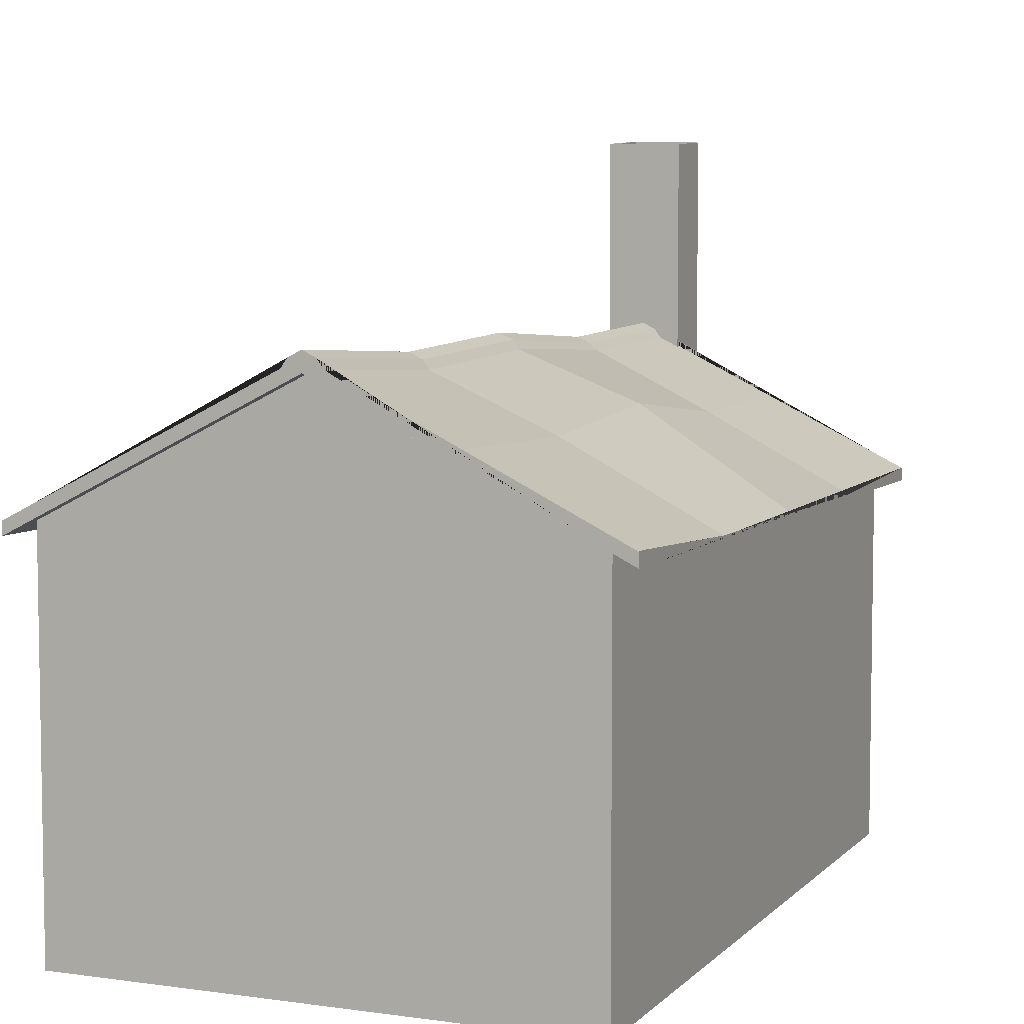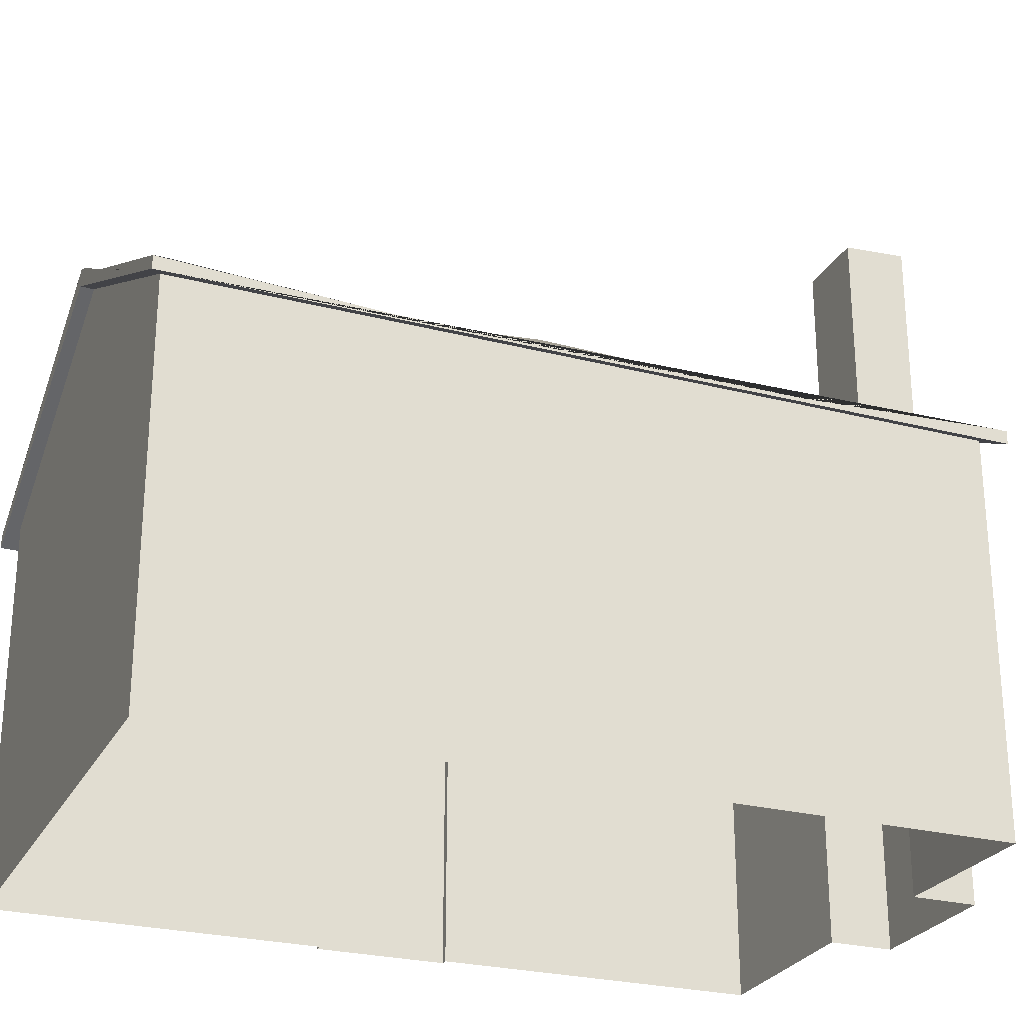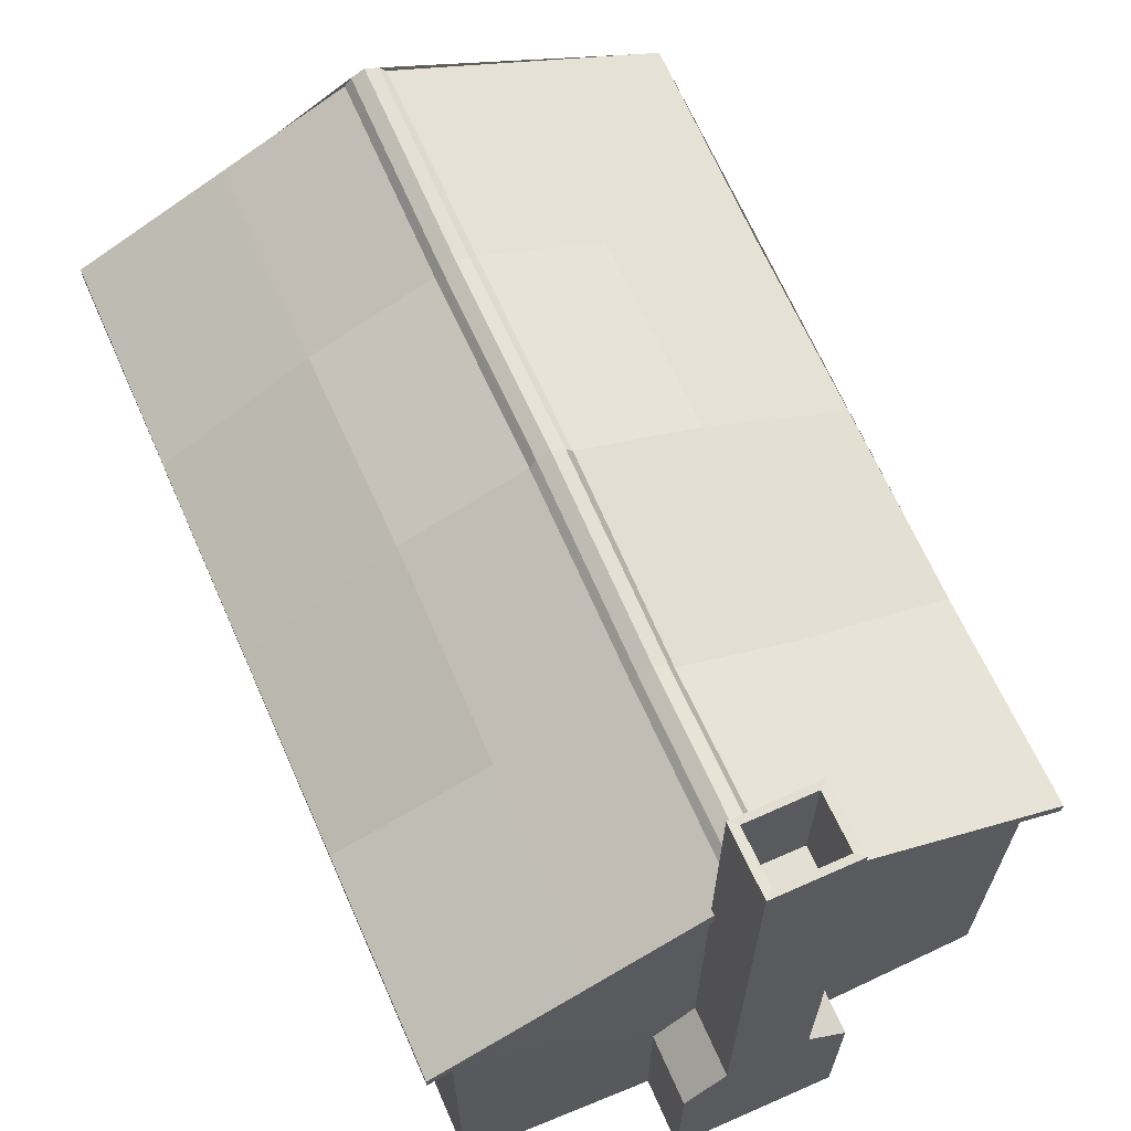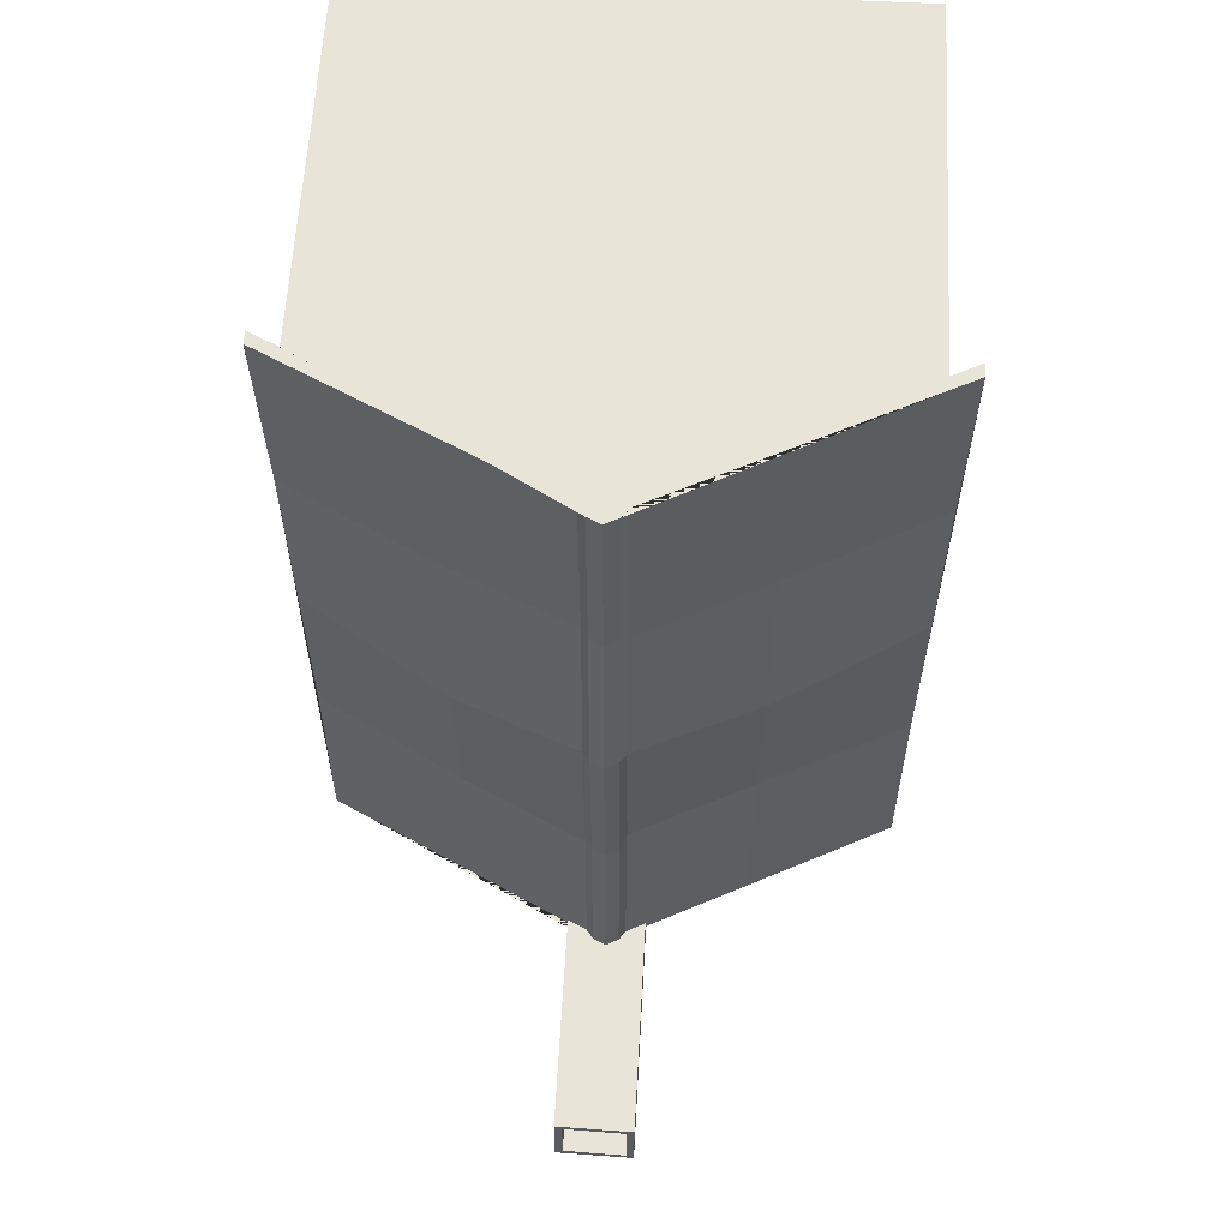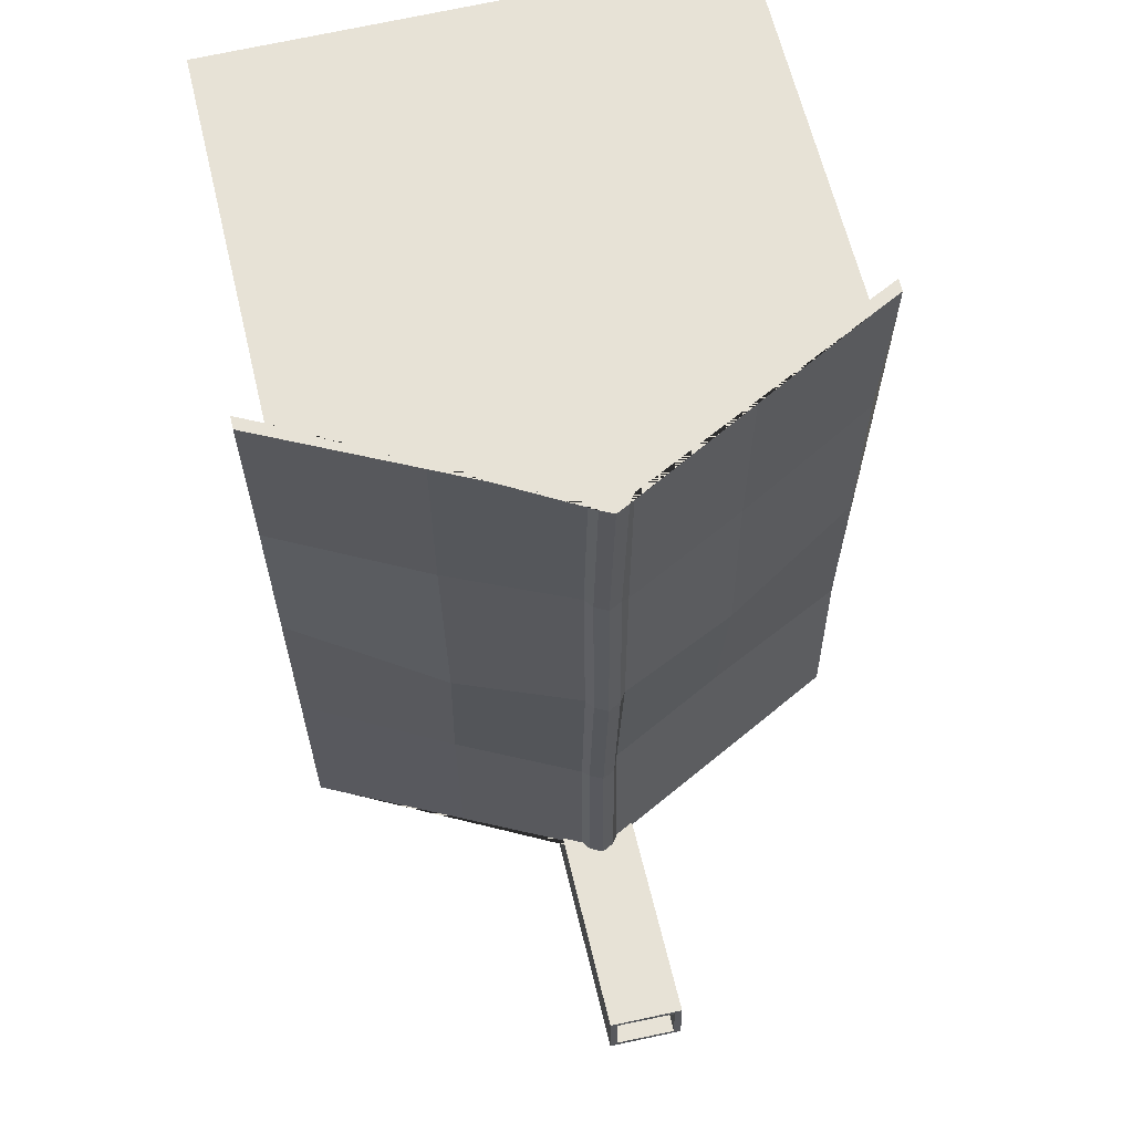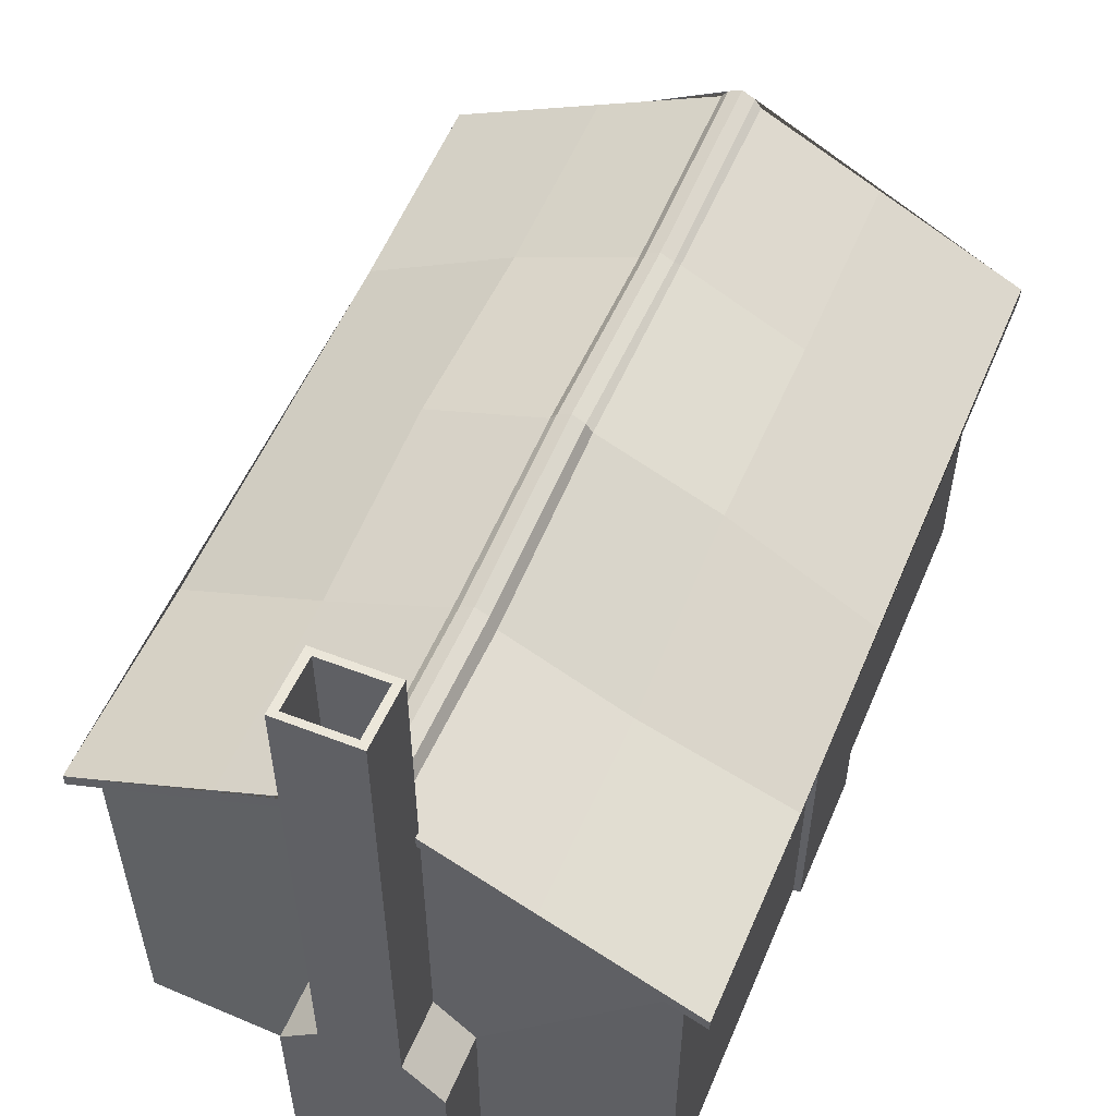
<metadata>
{"format":"obj","ext":"obj","renderer":"f3d","projection":"perspective","resolution":1024,"background":"white","views":[{"elev":5.9,"azim":22.8,"up":"+Y"},{"elev":-26.1,"azim":67.7,"up":"+Y"},{"elev":66.6,"azim":156.2,"up":"+Y"},{"elev":60.2,"azim":-176.9,"up":"+Z"},{"elev":63.7,"azim":166.5,"up":"+Z"},{"elev":55.5,"azim":-157.2,"up":"+Y"}]}
</metadata>
<code>
o Cube
v 2 0 3
v -2 0 3
v -2 0 -3
v 2 0 -3
v 2 3 3
v -2 3 3
v -2 3 -3
v 2 3 -3
v -0 4 3
v -0 4 -3
v -0 4.145 3.1
v -0.1 4.095 -3.1
v -2.2 2.9 -3
v -2.2 2.9 3
v -0.1 4.095 3.1
v -2 0 -0.5
v -0 4 3.1
v -2 3 3.1
v 2 3 3.1
v -2 0 0.5
v -2 3.1 3.1
v 2 3.1 3.1
v -0 4 -3.1
v 2 3 -3.1
v -2 3 -3.1
v -2 3.1 -3.1
v -0 4.145 -3.1
v 2 3.1 -3.1
v 2.2 2.9 3
v 2.2 2.9 -3
v 2.2 3 3
v 2.2 3 -3
v 2.2 3 3.1
v 2.2 2.9 3.1
v 2.2 3 -3.1
v 2.2 2.9 -3.1
v -2.2 3 3
v -2.2 3 -3
v -2.2 2.9 -3.1
v -2.2 2.9 3.1
v -2.2 3 3.1
v -2.2 3 -3.1
v 0.1 4.095 3.1
v 0.1 4.095 -3.1
v -0.15 4.025 -3.1
v -0.15 4.025 3.1
v 0.15 4.025 3.1
v 0.15 4.025 -3.1
v -2 2.25 0.5
v -2 2.25 -0.5
v -0.6 0.05 -3.05
v 0.6 0.05 -3.05
v -0.6 1.35 -3.05
v 0.6 1.35 -3.05
v -0.3 5.656 -3.55
v 0.3 1.65 -3.05
v -0.3 1.65 -3.05
v -0.6 0.05 -3.55
v 0.6 0.05 -3.55
v -0.6 1.35 -3.55
v 0.6 1.35 -3.55
v 0.3 1.65 -3.55
v -0.3 1.65 -3.55
v 0.3 5.643 -3.55
v 0.3 5.611 -3.05
v -0.3 5.624 -3.05
v 0.24 5.643 -3.5
v -0.24 5.656 -3.5
v 0.24 5.611 -3.1
v -0.24 5.624 -3.1
v 0.24 4.65 -3.5
v -0.24 4.65 -3.5
v 0.24 4.65 -3.1
v -0.24 4.65 -3.1
v -1.075 3.562 3.1
v -1.075 3.562 -3.1
v 1.075 3.562 3.1
v 1.075 3.562 -3.1
v 2.2 2.929 0
v -0.1 4.105 -0
v 0.1 4.105 -0
v -2.2 2.941 -1e-06
v -0.15 4.035 -0
v 0.15 4.035 0
v -0 4.155 0
v -1.075 3.62 -0
v 1.075 3.667 0
v 2.2 2.929 -1.5
v -0.1 4.024 -1.55
v 0.1 4.024 1.55
v -2.2 2.929 -1.5
v -0.15 3.906 -1.55
v 0.15 3.954 1.55
v -0 4.074 -1.55
v -1.075 3.444 -1.55
v 1.075 3.539 1.55
v 2.2 2.929 1.5
v -0.1 4.024 1.55
v 0.1 4.024 -1.55
v -2.2 2.929 1.5
v -0.15 4.013 1.55
v 0.15 3.978 -1.55
v -0 4.074 1.55
v -1.075 3.551 1.55
v 1.075 3.515 -1.55
v -2.056 2.25 0.5
v -2.056 2.25 -0.5
v -2.056 0 -0.5
v -2.056 0 0.5
f 101 46 15 98
f 1 5 9 6 2
f 7 3 16 50
f 54 56 8
f 5 1 4 8
f 8 10 23 24 36 30
f 93 90 43 47
f 6 7 50 49
f 96 93 47 77
f 28 35 36 24 23 27 44 48 78
f 2 6 49 20
f 19 34 33 22 77 47 43 11 17
f 104 75 46 101
f 6 9 17 18 40 14
f 29 30 36 35 32 88 79 97 31 33 34
f 10 7 13 39 25 23
f 5 29 34 19 17 9
f 23 25 39 42 26 76 45 12 27
f 13 14 40 41 37 100 82 91 38 42 39
f 21 41 40 18 17 11 15 46 75
f 90 103 11 43
f 49 50 107 106
f 5 8 30 29
f 7 6 14 13
f 98 15 11 103
f 8 56 10
f 53 7 57
f 10 57 7
f 8 4 52 54
f 57 10 56
f 63 57 66 55
f 58 60 63 62 61 59
f 54 52 59 61
f 53 57 63 60
f 53 51 3 7
f 56 54 61 62
f 51 53 60 58
f 66 65 69 70
f 56 62 64 65
f 57 56 65 66
f 62 63 55 64
f 68 70 74 72
f 64 55 68 67
f 65 64 67 69
f 55 66 70 68
f 72 74 73 71
f 70 69 73 74
f 69 67 71 73
f 67 68 72 71
f 91 95 76 26 42 38
f 97 96 77 22 33 31
f 88 105 87 79
f 100 104 86 82
f 89 80 85 94
f 99 94 85 81
f 95 86 83 92
f 105 102 84 87
f 102 99 81 84
f 92 83 80 89
f 45 92 89 12
f 48 44 99 102
f 78 48 102 105
f 76 95 92 45
f 44 27 94 99
f 12 89 94 27
f 37 41 21 75 104 100
f 28 78 105 88 32 35
f 79 87 96 97
f 82 86 95 91
f 80 98 103 85
f 81 85 103 90
f 86 104 101 83
f 87 84 93 96
f 84 81 90 93
f 83 101 98 80
f 109 106 107 108
f 50 16 108 107
f 20 49 106 109

</code>
